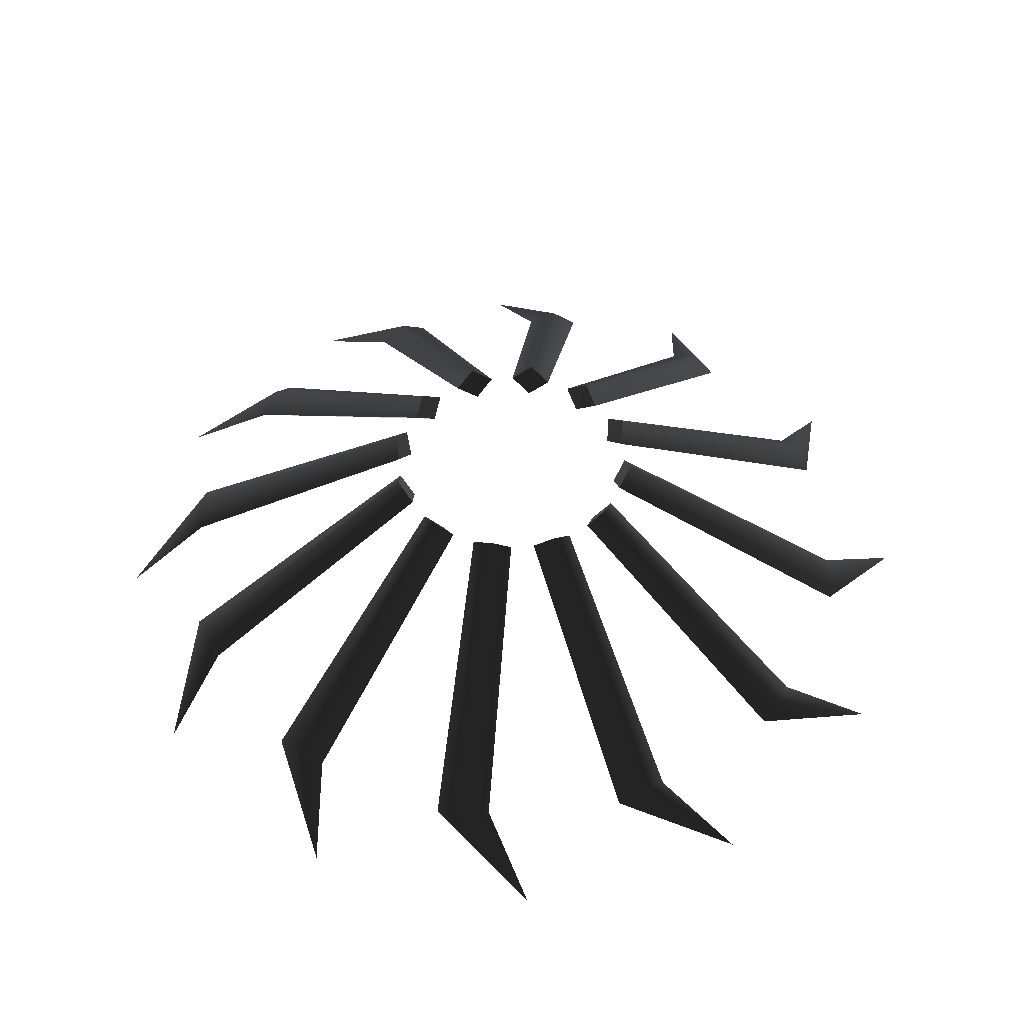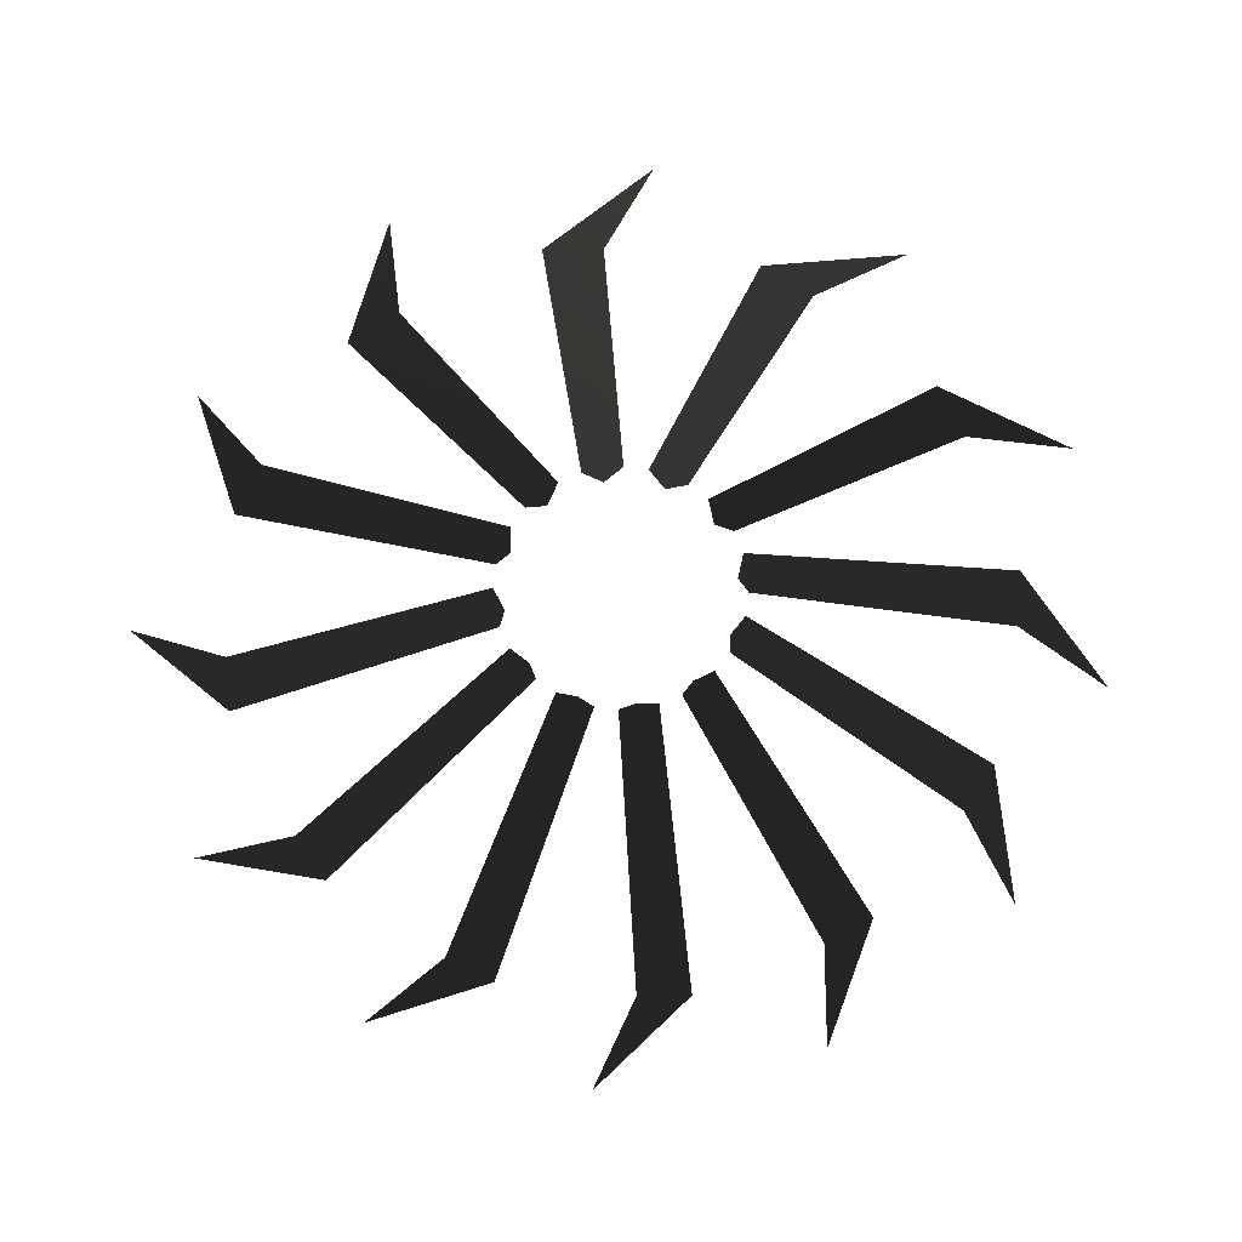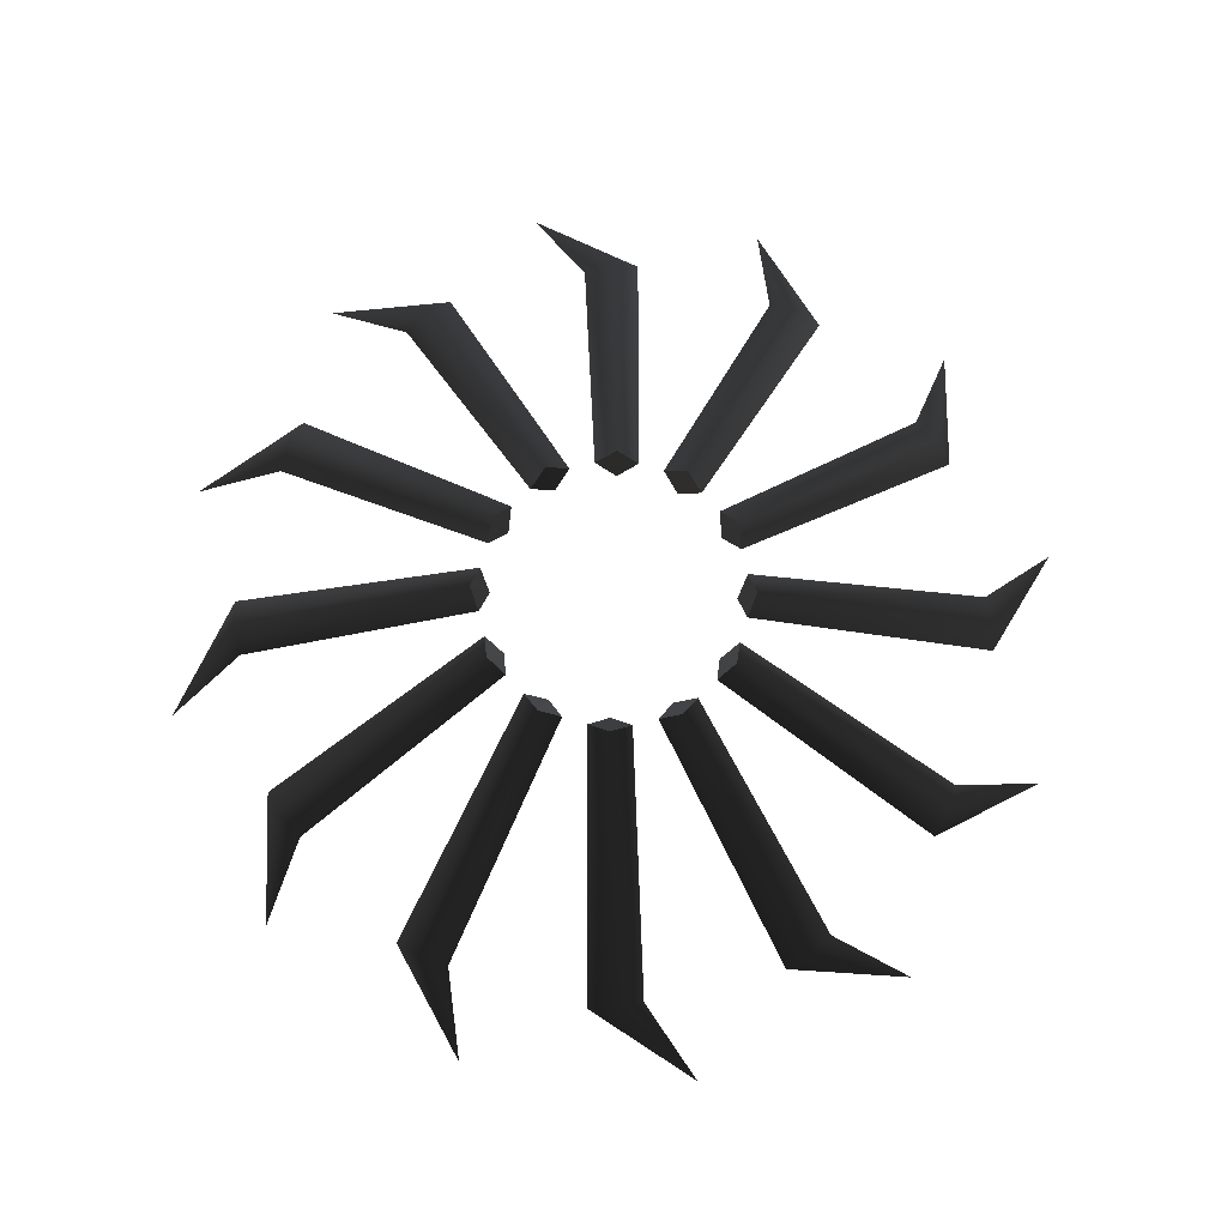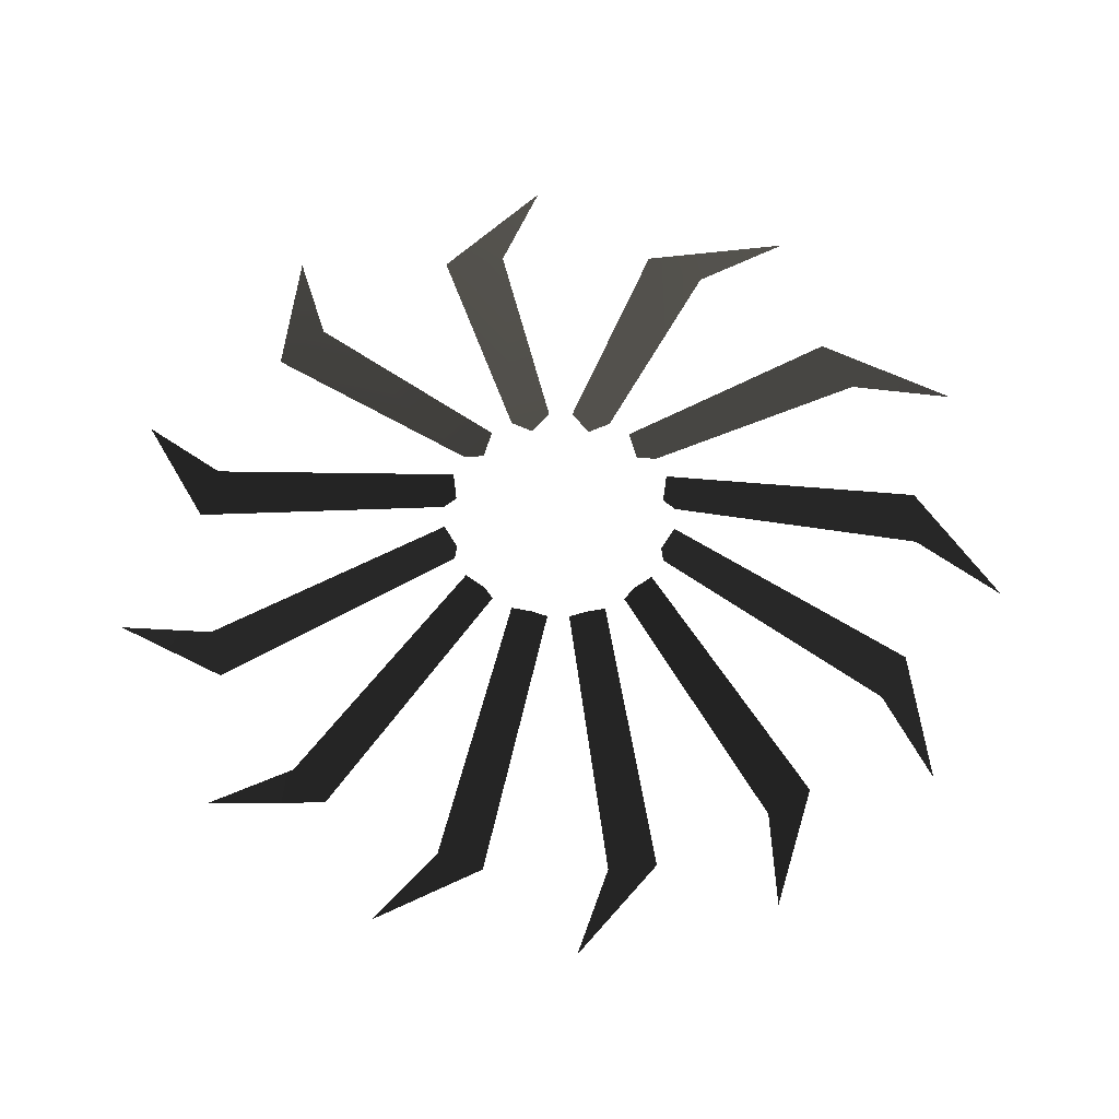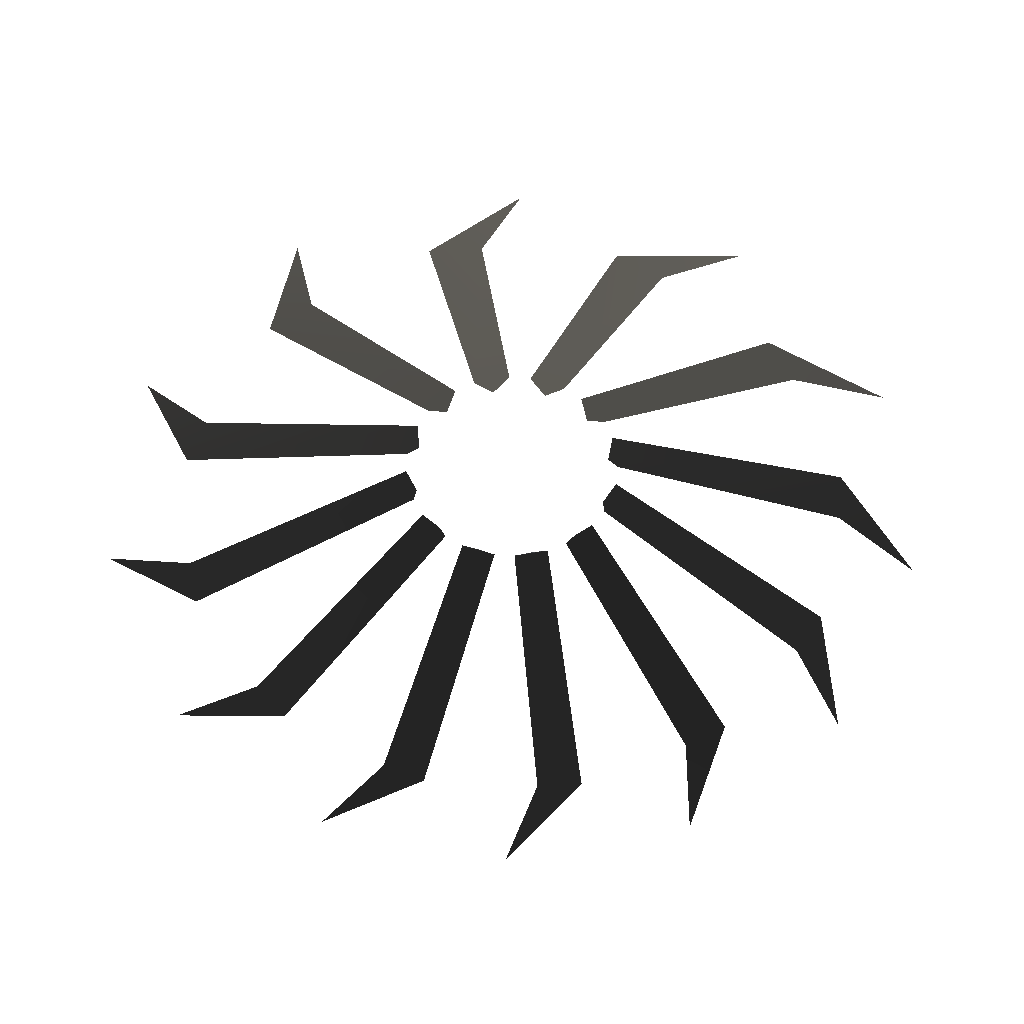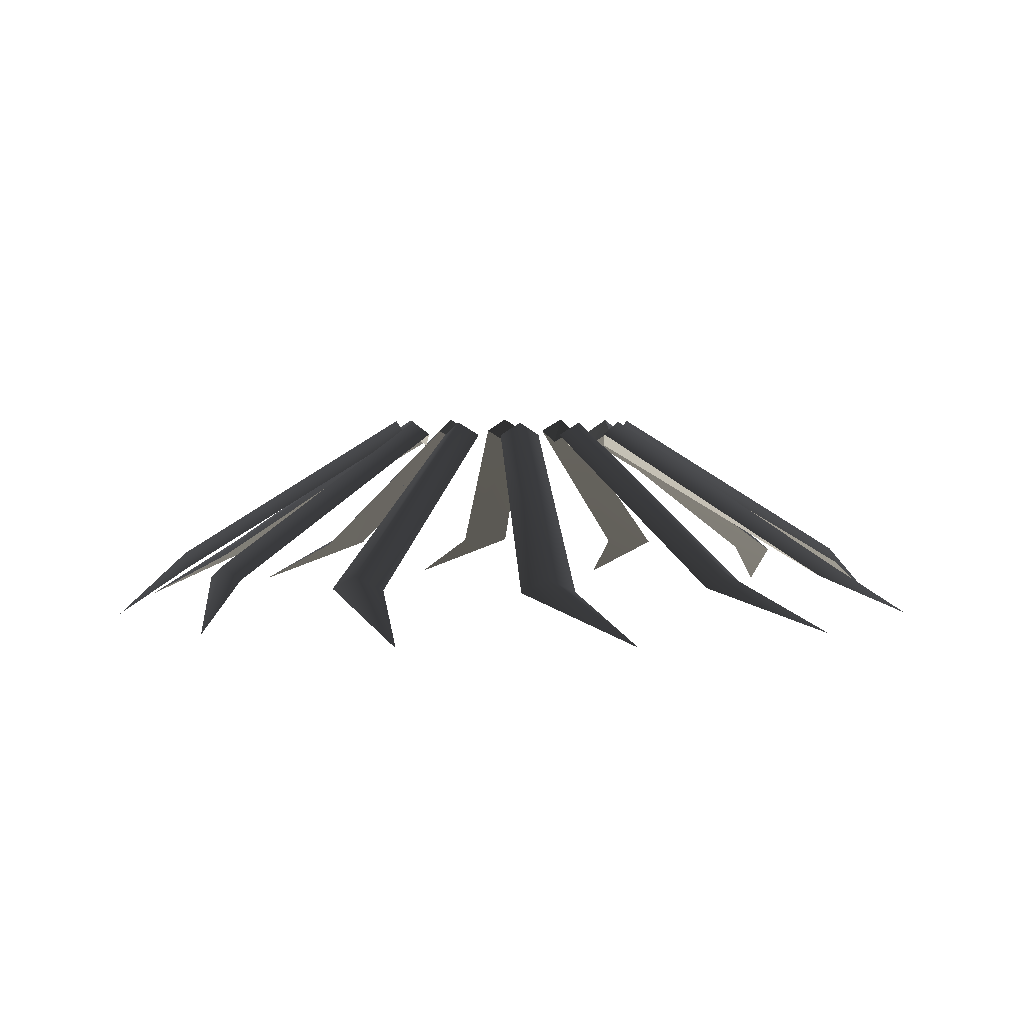
<metadata>
{"format":"obj","ext":"obj","renderer":"f3d","projection":"perspective","resolution":1024,"background":"white","views":[{"elev":50.1,"azim":69.8,"up":"+Z"},{"elev":-70.6,"azim":-111.7,"up":"+Z"},{"elev":77.7,"azim":31.4,"up":"+Z"},{"elev":-60.2,"azim":164.4,"up":"+Z"},{"elev":-56.0,"azim":100.8,"up":"+Z"},{"elev":3.3,"azim":116.2,"up":"+Z"}]}
</metadata>
<code>
g LampasGrayVeil_03_LOD3
v 0.0763 -0.7331 1.575
v 0.01896 -0.7469 1.601
v 0.1843 -0.8758 1.481
v -0.03151 -0.7482 1.575
v 0.1843 -0.8758 1.481
v 1.348e-06 -0.2657 1.901
v -0.04141 -0.249 1.874
v -0.03151 -0.7482 1.575
v 1.348e-06 -0.2657 1.901
v 0.0763 -0.7331 1.575
v 0.04138 -0.249 1.874
v 0.0763 -0.7331 1.575
v 0.1843 -0.8758 1.481
v -0.03151 -0.7482 1.575
v 1.348e-06 -0.2657 1.901
v 1.348e-06 -0.2311 1.848
v -0.04141 -0.249 1.874
v 0.04138 -0.249 1.874
v 1.348e-06 -0.2311 1.848
v 1.348e-06 -0.2657 1.901
v 0.4326 -0.5967 1.575
v 0.3899 -0.6374 1.601
v 0.5975 -0.6664 1.481
v 0.3468 -0.6637 1.575
v 0.5975 -0.6664 1.481
v 0.1329 -0.2301 1.901
v 0.08864 -0.2364 1.874
v 0.3468 -0.6637 1.575
v 0.1329 -0.2301 1.901
v 0.4326 -0.5967 1.575
v 0.1603 -0.195 1.874
v 0.4326 -0.5967 1.575
v 0.5975 -0.6664 1.481
v 0.3468 -0.6637 1.575
v 0.1329 -0.2301 1.901
v 0.1155 -0.2001 1.848
v 0.08864 -0.2364 1.874
v 0.1603 -0.195 1.874
v 0.1155 -0.2001 1.848
v 0.1329 -0.2301 1.901
v 0.673 -0.3005 1.575
v 0.6563 -0.357 1.601
v 0.8506 -0.2783 1.481
v 0.6322 -0.4014 1.575
v 0.8506 -0.2783 1.481
v 0.2301 -0.1329 1.901
v 0.1949 -0.1604 1.874
v 0.6322 -0.4014 1.575
v 0.2301 -0.1329 1.901
v 0.673 -0.3005 1.575
v 0.2363 -0.08866 1.874
v 0.673 -0.3005 1.575
v 0.8506 -0.2783 1.481
v 0.6322 -0.4014 1.575
v 0.2301 -0.1329 1.901
v 0.2001 -0.1155 1.848
v 0.1949 -0.1604 1.874
v 0.2363 -0.08866 1.874
v 0.2001 -0.1155 1.848
v 0.2301 -0.1329 1.901
v 0.7331 0.0763 1.575
v 0.7469 0.01896 1.601
v 0.8758 0.1843 1.481
v 0.7482 -0.03151 1.575
v 0.8758 0.1843 1.481
v 0.2657 1.36e-06 1.901
v 0.249 -0.04141 1.874
v 0.7482 -0.03151 1.575
v 0.2657 1.36e-06 1.901
v 0.7331 0.0763 1.575
v 0.249 0.04138 1.874
v 0.7331 0.0763 1.575
v 0.8758 0.1843 1.481
v 0.7482 -0.03151 1.575
v 0.2657 1.36e-06 1.901
v 0.2311 1.358e-06 1.848
v 0.249 -0.04141 1.874
v 0.249 0.04138 1.874
v 0.2311 1.358e-06 1.848
v 0.2657 1.36e-06 1.901
v 0.5967 0.4326 1.575
v 0.6374 0.3899 1.601
v 0.6664 0.5975 1.481
v 0.6637 0.3468 1.575
v 0.6664 0.5975 1.481
v 0.2301 0.1329 1.901
v 0.2364 0.08864 1.874
v 0.6637 0.3468 1.575
v 0.2301 0.1329 1.901
v 0.5967 0.4326 1.575
v 0.195 0.1603 1.874
v 0.5967 0.4326 1.575
v 0.6664 0.5975 1.481
v 0.6637 0.3468 1.575
v 0.2301 0.1329 1.901
v 0.2001 0.1155 1.848
v 0.2364 0.08864 1.874
v 0.195 0.1603 1.874
v 0.2001 0.1155 1.848
v 0.2301 0.1329 1.901
v 0.3005 0.673 1.575
v 0.357 0.6563 1.601
v 0.2783 0.8506 1.481
v 0.4014 0.6322 1.575
v 0.2783 0.8506 1.481
v 0.1329 0.2301 1.901
v 0.1604 0.1949 1.874
v 0.4014 0.6322 1.575
v 0.1329 0.2301 1.901
v 0.3005 0.673 1.575
v 0.08866 0.2363 1.874
v 0.3005 0.673 1.575
v 0.2783 0.8506 1.481
v 0.4014 0.6322 1.575
v 0.1329 0.2301 1.901
v 0.1155 0.2001 1.848
v 0.1604 0.1949 1.874
v 0.08866 0.2363 1.874
v 0.1155 0.2001 1.848
v 0.1329 0.2301 1.901
v -0.0763 0.7331 1.575
v -0.01896 0.7469 1.601
v -0.1843 0.8758 1.481
v 0.03151 0.7482 1.575
v -0.1843 0.8758 1.481
v -1.308e-06 0.2657 1.901
v 0.04141 0.249 1.874
v 0.03151 0.7482 1.575
v -1.308e-06 0.2657 1.901
v -0.0763 0.7331 1.575
v -0.04138 0.249 1.874
v -0.0763 0.7331 1.575
v -0.1843 0.8758 1.481
v 0.03151 0.7482 1.575
v -1.308e-06 0.2657 1.901
v -1.313e-06 0.2311 1.848
v 0.04141 0.249 1.874
v -0.04138 0.249 1.874
v -1.313e-06 0.2311 1.848
v -1.308e-06 0.2657 1.901
v -0.4326 0.5967 1.575
v -0.3899 0.6374 1.601
v -0.5975 0.6664 1.481
v -0.3468 0.6637 1.575
v -0.5975 0.6664 1.481
v -0.1329 0.2301 1.901
v -0.08864 0.2364 1.874
v -0.3468 0.6637 1.575
v -0.1329 0.2301 1.901
v -0.4326 0.5967 1.575
v -0.1603 0.195 1.874
v -0.4326 0.5967 1.575
v -0.5975 0.6664 1.481
v -0.3468 0.6637 1.575
v -0.1329 0.2301 1.901
v -0.1155 0.2001 1.848
v -0.08864 0.2364 1.874
v -0.1603 0.195 1.874
v -0.1155 0.2001 1.848
v -0.1329 0.2301 1.901
v -0.673 0.3005 1.575
v -0.6563 0.357 1.601
v -0.8506 0.2783 1.481
v -0.6322 0.4014 1.575
v -0.8506 0.2783 1.481
v -0.2301 0.1329 1.901
v -0.1949 0.1604 1.874
v -0.6322 0.4014 1.575
v -0.2301 0.1329 1.901
v -0.673 0.3005 1.575
v -0.2363 0.08866 1.874
v -0.673 0.3005 1.575
v -0.8506 0.2783 1.481
v -0.6322 0.4014 1.575
v -0.2301 0.1329 1.901
v -0.2001 0.1155 1.848
v -0.1949 0.1604 1.874
v -0.2363 0.08866 1.874
v -0.2001 0.1155 1.848
v -0.2301 0.1329 1.901
v -0.7331 -0.0763 1.575
v -0.7469 -0.01896 1.601
v -0.8758 -0.1843 1.481
v -0.7482 0.03151 1.575
v -0.8758 -0.1843 1.481
v -0.2657 -1.225e-06 1.901
v -0.249 0.04141 1.874
v -0.7482 0.03151 1.575
v -0.2657 -1.225e-06 1.901
v -0.7331 -0.0763 1.575
v -0.249 -0.04138 1.874
v -0.7331 -0.0763 1.575
v -0.8758 -0.1843 1.481
v -0.7482 0.03151 1.575
v -0.2657 -1.225e-06 1.901
v -0.2311 -1.241e-06 1.848
v -0.249 0.04141 1.874
v -0.249 -0.04138 1.874
v -0.2311 -1.241e-06 1.848
v -0.2657 -1.225e-06 1.901
v -0.5967 -0.4326 1.575
v -0.6374 -0.3899 1.601
v -0.6664 -0.5975 1.481
v -0.6637 -0.3468 1.575
v -0.6664 -0.5975 1.481
v -0.2301 -0.1329 1.901
v -0.2364 -0.08864 1.874
v -0.6637 -0.3468 1.575
v -0.2301 -0.1329 1.901
v -0.5967 -0.4326 1.575
v -0.195 -0.1603 1.874
v -0.5967 -0.4326 1.575
v -0.6664 -0.5975 1.481
v -0.6637 -0.3468 1.575
v -0.2301 -0.1329 1.901
v -0.2001 -0.1155 1.848
v -0.2364 -0.08864 1.874
v -0.195 -0.1603 1.874
v -0.2001 -0.1155 1.848
v -0.2301 -0.1329 1.901
v -0.3005 -0.673 1.575
v -0.357 -0.6563 1.601
v -0.2784 -0.8506 1.481
v -0.4014 -0.6322 1.575
v -0.2784 -0.8506 1.481
v -0.1329 -0.2301 1.901
v -0.1604 -0.1949 1.874
v -0.4014 -0.6322 1.575
v -0.1329 -0.2301 1.901
v -0.3005 -0.673 1.575
v -0.08866 -0.2363 1.874
v -0.3005 -0.673 1.575
v -0.2784 -0.8506 1.481
v -0.4014 -0.6322 1.575
v -0.1329 -0.2301 1.901
v -0.1155 -0.2001 1.848
v -0.1604 -0.1949 1.874
v -0.08866 -0.2363 1.874
v -0.1155 -0.2001 1.848
v -0.1329 -0.2301 1.901
v 0.04138 -0.249 1.874
v 0.0763 -0.7331 1.575
v -0.03151 -0.7482 1.575
v 1.348e-06 -0.2311 1.848
v -0.04141 -0.249 1.874
v 0.1603 -0.195 1.874
v 0.4326 -0.5967 1.575
v 0.3468 -0.6637 1.575
v 0.08864 -0.2364 1.874
v 0.1155 -0.2001 1.848
v 0.2363 -0.08866 1.874
v 0.673 -0.3005 1.575
v 0.6322 -0.4014 1.575
v 0.1949 -0.1604 1.874
v 0.2001 -0.1155 1.848
v 0.7331 0.0763 1.575
v 0.7482 -0.03151 1.575
v 0.249 -0.04141 1.874
v 0.249 0.04138 1.874
v 0.2311 1.358e-06 1.848
v 0.5967 0.4326 1.575
v 0.6637 0.3468 1.575
v 0.2364 0.08864 1.874
v 0.195 0.1603 1.874
v 0.2001 0.1155 1.848
v 0.3005 0.673 1.575
v 0.4014 0.6322 1.575
v 0.1604 0.1949 1.874
v 0.08866 0.2363 1.874
v 0.1155 0.2001 1.848
v 0.03151 0.7482 1.575
v 0.04141 0.249 1.874
v -1.313e-06 0.2311 1.848
v -0.0763 0.7331 1.575
v -0.04138 0.249 1.874
v -0.3468 0.6637 1.575
v -0.08864 0.2364 1.874
v -0.1155 0.2001 1.848
v -0.1603 0.195 1.874
v -0.4326 0.5967 1.575
v -0.6322 0.4014 1.575
v -0.1949 0.1604 1.874
v -0.2001 0.1155 1.848
v -0.2363 0.08866 1.874
v -0.673 0.3005 1.575
v -0.249 0.04141 1.874
v -0.2311 -1.241e-06 1.848
v -0.249 -0.04138 1.874
v -0.7331 -0.0763 1.575
v -0.7482 0.03151 1.575
v -0.2001 -0.1155 1.848
v -0.195 -0.1603 1.874
v -0.5967 -0.4326 1.575
v -0.2364 -0.08864 1.874
v -0.6637 -0.3468 1.575
v -0.1155 -0.2001 1.848
v -0.08866 -0.2363 1.874
v -0.3005 -0.673 1.575
v -0.1604 -0.1949 1.874
v -0.4014 -0.6322 1.575
g LampasGrayVeil_03_LOD3_0
f 3 2 1
f 2 5 4
f 7 6 2
f 8 7 2
f 10 2 9
f 11 10 9
f 14 13 12
f 17 16 15
f 20 19 18
f 23 22 21
f 22 25 24
f 27 26 22
f 28 27 22
f 30 22 29
f 31 30 29
f 34 33 32
f 37 36 35
f 40 39 38
f 43 42 41
f 42 45 44
f 47 46 42
f 48 47 42
f 50 42 49
f 51 50 49
f 54 53 52
f 57 56 55
f 60 59 58
f 63 62 61
f 62 65 64
f 67 66 62
f 68 67 62
f 70 62 69
f 71 70 69
f 74 73 72
f 77 76 75
f 80 79 78
f 83 82 81
f 82 85 84
f 87 86 82
f 88 87 82
f 90 82 89
f 91 90 89
f 94 93 92
f 97 96 95
f 100 99 98
f 103 102 101
f 102 105 104
f 107 106 102
f 108 107 102
f 110 102 109
f 111 110 109
f 114 113 112
f 117 116 115
f 120 119 118
f 123 122 121
f 122 125 124
f 127 126 122
f 128 127 122
f 130 122 129
f 131 130 129
f 134 133 132
f 137 136 135
f 140 139 138
f 143 142 141
f 142 145 144
f 147 146 142
f 148 147 142
f 150 142 149
f 151 150 149
f 154 153 152
f 157 156 155
f 160 159 158
f 163 162 161
f 162 165 164
f 167 166 162
f 168 167 162
f 170 162 169
f 171 170 169
f 174 173 172
f 177 176 175
f 180 179 178
f 183 182 181
f 182 185 184
f 187 186 182
f 188 187 182
f 190 182 189
f 191 190 189
f 194 193 192
f 197 196 195
f 200 199 198
f 203 202 201
f 202 205 204
f 207 206 202
f 208 207 202
f 210 202 209
f 211 210 209
f 214 213 212
f 217 216 215
f 220 219 218
f 223 222 221
f 222 225 224
f 227 226 222
f 228 227 222
f 230 222 229
f 231 230 229
f 234 233 232
f 237 236 235
f 240 239 238
f 243 242 241
f 241 244 243
f 244 245 243
f 248 247 246
f 246 249 248
f 246 250 249
f 253 252 251
f 251 254 253
f 251 255 254
f 258 257 256
f 256 259 258
f 259 260 258
f 263 262 261
f 261 264 263
f 264 265 263
f 268 267 266
f 266 269 268
f 269 270 268
f 273 272 271
f 271 274 273
f 274 275 273
f 278 277 276
f 276 279 278
f 276 280 279
f 283 282 281
f 281 284 283
f 281 285 284
f 288 287 286
f 286 289 288
f 286 290 289
f 293 292 291
f 291 294 293
f 294 295 293
f 298 297 296
f 296 299 298
f 299 300 298

</code>
